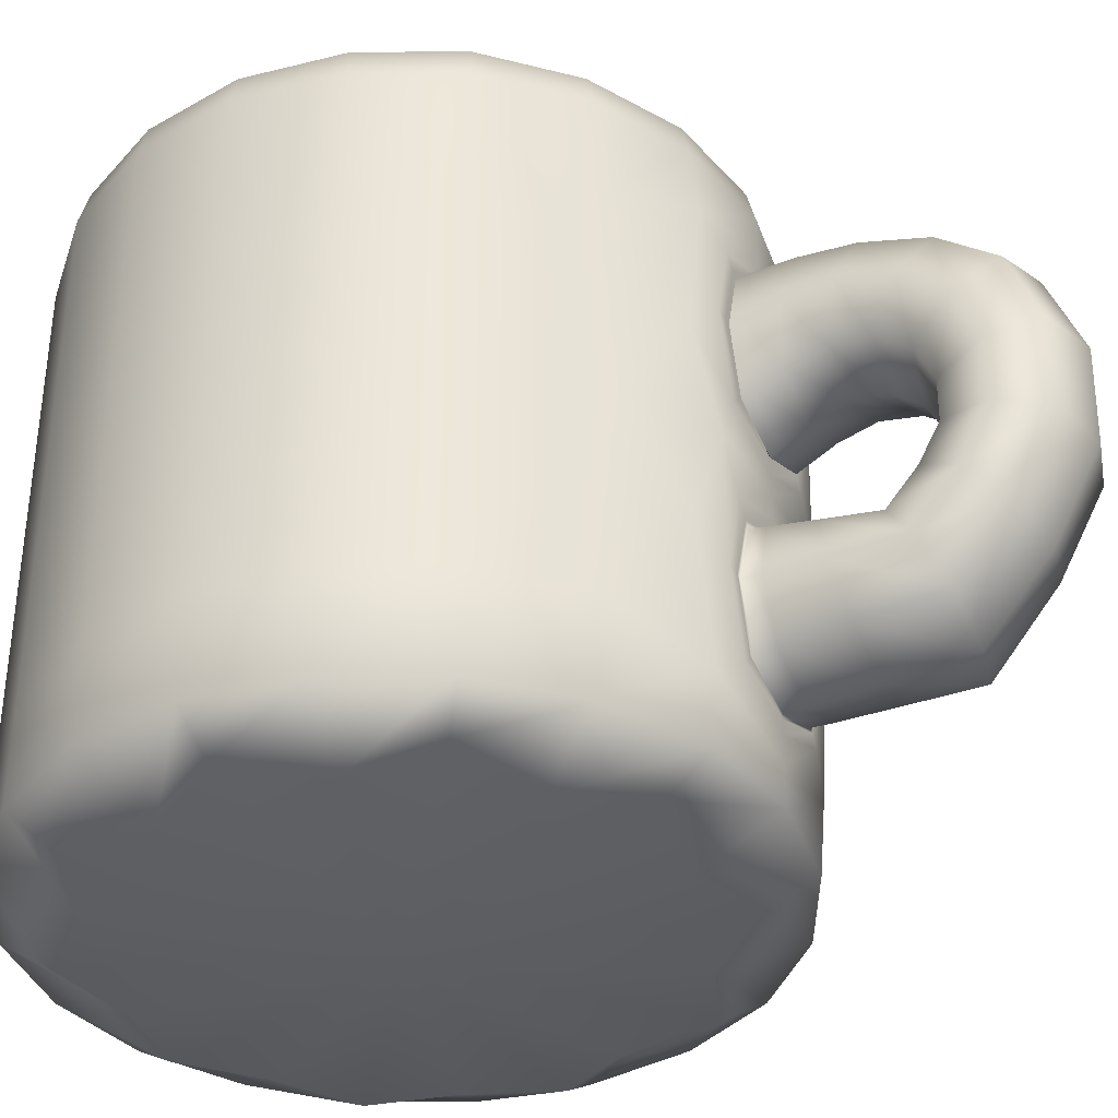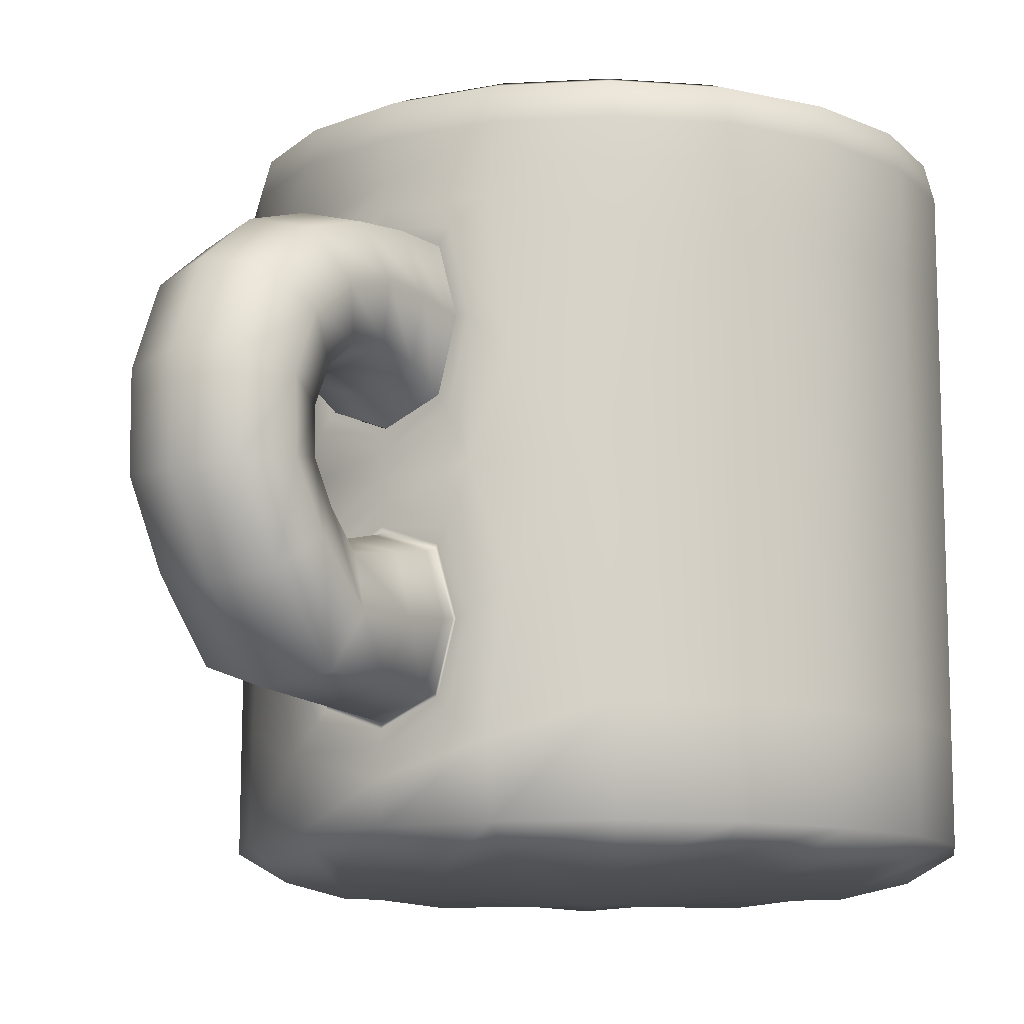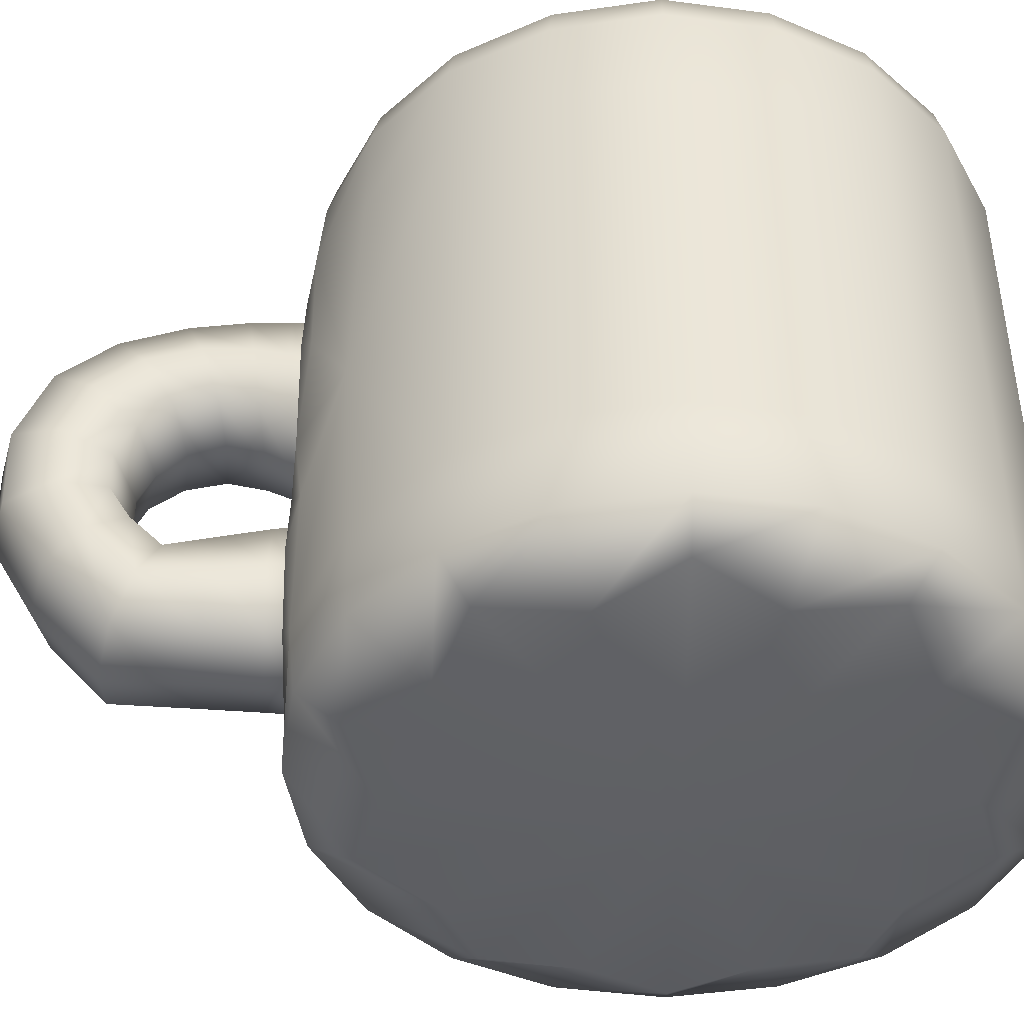
<metadata>
{"format":"obj","ext":"obj","renderer":"f3d","projection":"perspective","resolution":1024,"background":"white","views":[{"elev":-36.9,"azim":-62.9,"up":"+Y"},{"elev":-11.8,"azim":34.9,"up":"+Y"},{"elev":-44.1,"azim":90.4,"up":"+Y"}]}
</metadata>
<code>
g default
v 1.335 -1.88 -0.9701
v 0.51 -1.88 -1.57
v -0.51 -1.88 -1.57
v -1.335 -1.88 -0.9701
v -1.65 -1.88 0
v -1.335 -1.88 0.9701
v -0.51 -1.88 1.57
v 0.51 -1.88 1.57
v 1.335 -1.88 0.9701
v 1.65 -1.88 -0
v 1.541 -1.162 -1.119
v 0.5885 -1.162 -1.811
v -0.5885 -1.162 -1.811
v -1.541 -1.162 -1.119
v -1.905 -1.162 0
v -1.535 -1.162 1.124
v -0.5836 -1.344 1.847
v 0.5836 -1.344 1.847
v 1.535 -1.162 1.124
v 1.905 -1.162 -0
v 1.541 1.162 -1.119
v 0.5885 1.162 -1.811
v -0.5885 1.162 -1.811
v -1.541 1.162 -1.119
v -1.905 1.162 0
v -1.535 1.162 1.124
v -0.5836 1.343 1.847
v 0.5836 1.343 1.847
v 1.535 1.162 1.124
v 1.905 1.162 -0
v 1.498 1.932 -1.09
v 0.5722 1.932 -1.764
v -0.5722 1.932 -1.764
v -1.498 1.932 -1.09
v -1.852 1.932 0
v -1.498 1.932 1.09
v -0.5722 1.932 1.764
v 0.5722 1.932 1.764
v 1.498 1.932 1.09
v 1.852 1.932 -0
v 1.241 1.599 -0.9127
v 0.4741 1.599 -1.477
v -0.4741 1.599 -1.477
v -1.241 1.599 -0.9127
v -1.534 1.599 0
v -1.241 1.599 0.9127
v -0.4741 1.599 1.477
v 0.4741 1.599 1.477
v 1.241 1.599 0.9127
v 1.534 1.599 -0
v 1.039 -0.4958 -0.7654
v 0.3967 -0.4958 -1.238
v -0.3967 -0.4958 -1.238
v -1.039 -0.4958 -0.7654
v -1.284 -0.4958 0
v -1.039 -0.4958 0.7654
v -0.3967 -0.4958 1.238
v 0.3967 -0.4958 1.238
v 1.039 -0.4958 0.7654
v 1.284 -0.4958 -0
v -0.512 -0.005211 1.891
v 0.512 -0.005211 1.891
v -0.3347 0.332 1.902
v 0.3389 0.332 1.902
v 0.3389 1.127 1.902
v -0.3347 1.127 1.902
v -0.3347 -1.135 1.903
v 0.3389 -1.135 1.903
v 0.3389 -0.389 1.912
v -0.3347 -0.389 1.912
v -0.3041 0.3534 1.902
v 0.3332 0.3534 1.902
v 0.3332 1.106 1.902
v -0.3041 1.106 1.902
v -0.3033 -1.107 2.021
v 0.3378 -1.115 2.01
v 0.334 -0.4347 1.992
v -0.3041 -0.4331 1.994
v -0.302 0.3534 1.902
v 0.3353 0.3534 1.902
v 0.3353 1.106 1.902
v -0.302 1.106 1.902
v -0.302 0.3805 1.957
v 0.3353 0.3805 1.957
v 0.3353 1.107 1.978
v -0.302 1.107 1.978
v -0.302 0.517 2.341
v 0.3353 0.517 2.341
v 0.3353 1.071 2.535
v -0.302 1.071 2.535
v -0.302 0.3243 2.755
v 0.3353 0.3243 2.755
v 0.3353 0.6953 3.225
v -0.302 0.6953 3.225
v -0.302 -0.1327 2.853
v 0.3361 -0.1344 2.851
v 0.3399 -0.2482 3.383
v -0.3013 -0.2399 3.394
v -0.2959 -1.049 2.843
v 0.3719 -1.116 2.753
v 0.3414 -0.5481 2.545
v -0.302 -0.5349 2.563
v 0 1.599 1.551
v 1.37 2 1.001
v 0.9007 1.599 1.255
v 1.693 2 -0
v 1.457 1.599 0.4792
v 1.457 1.599 -0.4792
v 0.4578 0.3956 -1.429
v 1.199 0.3956 -0.8832
v -0.4578 0.3956 -1.429
v -1.199 0.3956 -0.8832
v -1.481 0.3956 0
v -1.199 0.3956 0.8832
v -0.4578 0.3956 1.429
v 0.4578 0.3956 1.429
v 1.199 0.3956 0.8832
v 1.481 0.3956 -0
v 0 -0.009305 1.904
v 0.3911 0.2679 1.902
v 0.002082 0.1995 1.902
v -0.3911 0.2679 1.902
v 0.3911 1.191 1.902
v 0.4511 0.7296 1.902
v -0.3911 1.191 1.902
v 0.002082 1.26 1.902
v -0.447 0.7296 1.902
v 0.3911 -1.196 1.903
v 0.002082 -1.26 1.902
v -0.3911 -1.196 1.903
v 0.3911 -0.3005 1.908
v 0.4511 -0.7622 1.908
v -0.3911 -0.3005 1.908
v 0.002082 -0.2646 1.913
v -0.447 -0.7622 1.908
v 0.327 0.3534 1.902
v 0.01457 0.228 1.902
v -0.3103 0.3534 1.902
v 0.327 1.106 1.902
v 0.4395 0.7296 1.902
v -0.3103 1.106 1.902
v 0.01457 1.231 1.902
v -0.4103 0.7296 1.902
v 0.327 -1.115 1.904
v 0.01762 -1.224 2.019
v -0.3103 -1.115 1.904
v 0.327 -0.4185 1.913
v 0.4425 -0.7758 2
v -0.3103 -0.4185 1.913
v 0.01457 -0.3211 1.989
v -0.4103 -0.7692 2.009
v 0.3353 0.3534 1.902
v 0.01665 0.228 1.902
v -0.302 0.3534 1.902
v 0.3353 1.106 1.902
v 0.4416 0.7296 1.902
v -0.302 1.106 1.902
v 0.01665 1.231 1.902
v -0.4082 0.7296 1.902
v 0.3353 0.3534 1.902
v 0.01665 0.2595 1.953
v -0.302 0.3534 1.902
v 0.3353 1.106 1.902
v 0.4416 0.7436 1.968
v -0.302 1.106 1.902
v 0.01665 1.228 1.982
v -0.4082 0.7436 1.968
v 0.3353 0.4617 2.12
v 0.01665 0.4246 2.309
v -0.302 0.4617 2.12
v 0.3353 1.109 2.208
v 0.4416 0.794 2.438
v -0.302 1.109 2.208
v 0.01665 1.163 2.567
v -0.4082 0.794 2.438
v 0.3353 0.4661 2.568
v 0.01665 0.2624 2.677
v -0.302 0.4661 2.568
v 0.3353 0.9501 2.905
v 0.4416 0.5098 2.99
v -0.302 0.9501 2.905
v 0.01665 0.7571 3.303
v -0.4082 0.5098 2.99
v 0.3353 0.1069 2.855
v 0.01665 -0.1152 2.763
v -0.302 0.1069 2.855
v 0.3353 0.2557 3.4
v 0.4446 -0.1921 3.116
v -0.302 0.2557 3.4
v 0.0197 -0.2625 3.478
v -0.4082 -0.1855 3.125
v 0.3536 -1.115 2.328
v -0.299 -1.082 2.373
v 0.3384 -0.4833 2.229
v -0.302 -0.4767 2.238
v 0.3384 -0.3482 2.728
v -0.302 -0.3415 2.737
v 0.3536 -0.696 3.128
v -0.299 -0.6628 3.173
v 0.8385 -1.932 -1.154
v 0.5885 -1.73 -1.811
v 1.118 -1.162 -1.539
v 1.541 -1.73 -1.119
v -0 -1.932 -1.427
v -0.5885 -1.73 -1.811
v -0 -1.162 -1.902
v -0.8385 -1.932 -1.154
v -1.541 -1.73 -1.119
v -1.118 -1.162 -1.539
v -1.357 -1.932 -0.4408
v -1.905 -1.73 0
v -1.809 -1.162 -0.5878
v -1.357 -1.932 0.4408
v -1.541 -1.73 1.119
v -1.809 -1.162 0.5878
v -0.8385 -1.932 1.154
v -0.5885 -1.73 1.811
v -1.093 -1.162 1.557
v 0 -1.932 1.427
v 0.5885 -1.73 1.811
v 0 -1.498 1.902
v 0.8385 -1.932 1.154
v 1.541 -1.73 1.119
v 1.093 -1.162 1.557
v 1.357 -1.932 0.4408
v 1.905 -1.73 -0
v 1.809 -1.162 0.5878
v 1.357 -1.932 -0.4408
v 1.809 -1.162 -0.5878
v 0.5885 0 -1.811
v 1.118 1.162 -1.539
v 1.541 0 -1.119
v -0.5885 0 -1.811
v -0 1.162 -1.902
v -1.541 0 -1.119
v -1.118 1.162 -1.539
v -1.905 0 0
v -1.809 1.162 -0.5878
v -1.516 0 1.138
v -1.809 1.162 0.5878
v -0.6939 -0.5519 1.83
v -0.6939 0.5472 1.829
v -1.093 1.162 1.557
v 0.01665 -0.4513 2.513
v 0.4659 -0.8385 2.64
v 0.04102 -1.173 2.838
v -0.4082 -0.7855 2.712
v 1.516 0 1.138
v 1.093 1.162 1.557
v 0.6939 0.5472 1.829
v 0.6939 -0.5519 1.83
v 1.905 0 -0
v 1.809 1.162 0.5878
v 1.809 1.162 -0.5878
v 0.5885 1.73 -1.811
v 1.087 1.932 -1.498
v 1.541 1.73 -1.119
v -0.5885 1.73 -1.811
v -0 1.932 -1.852
v -1.541 1.73 -1.119
v -1.087 1.932 -1.498
v -1.905 1.73 0
v -1.759 1.932 -0.5723
v -1.541 1.73 1.119
v -1.759 1.932 0.5723
v -0.5885 1.73 1.811
v -1.087 1.932 1.498
v 0 1.498 1.902
v 0.5885 1.73 1.811
v 0 1.932 1.852
v 1.541 1.73 1.119
v 1.087 1.932 1.498
v 1.905 1.73 -0
v 1.759 1.932 0.5723
v 1.759 1.932 -0.5723
v 0.6523 -0.8078 -0.9106
v -0 -0.8078 -1.126
v -0.6523 -0.8078 -0.9106
v -1.055 -0.8078 -0.3478
v -1.055 -0.8078 0.3478
v -0.6523 -0.8078 0.9106
v 0 -0.8078 1.126
v 0.6523 -0.8078 0.9106
v 1.055 -0.8078 0.3478
v 1.055 -0.8078 -0.3478
v 0.5232 2 -1.62
v 0.9007 1.599 -1.255
v 1.37 2 -1.001
v -0.5232 2 -1.62
v -0 1.599 -1.551
v -1.37 2 -1.001
v -0.9007 1.599 -1.255
v -1.693 2 0
v -1.457 1.599 -0.4792
v -1.37 2 1.001
v -1.457 1.599 0.4792
v -0.5232 2 1.62
v -0.9007 1.599 1.255
v 0.5232 2 1.62
v 1.118 -1.73 -1.539
v -0 -1.73 -1.902
v -1.118 -1.73 -1.539
v -1.809 -1.73 -0.5878
v -1.809 -1.73 0.5878
v -1.118 -1.73 1.539
v 0 -1.73 1.902
v 1.118 -1.73 1.539
v 1.809 -1.73 0.5878
v 1.809 -1.73 -0.5878
v 1.118 0 -1.539
v -0 0 -1.902
v -1.118 0 -1.539
v -1.809 0 -0.5878
v -1.809 0 0.5878
v -1.018 0 1.611
v 0.02884 -0.812 2.676
v 1.018 0 1.611
v 1.809 0 0.5878
v 1.809 0 -0.5878
v 1.118 1.73 -1.539
v -0 1.73 -1.902
v -1.118 1.73 -1.539
v -1.809 1.73 -0.5878
v -1.809 1.73 0.5878
v -1.118 1.73 1.539
v 0 1.73 1.902
v 1.118 1.73 1.539
v 1.809 1.73 0.5878
v 1.809 1.73 -0.5878
v -0 -2 -0
v -0 -1.209 -0
v 0.9939 2 -1.376
v -0 2 -1.701
v -0.9939 2 -1.376
v -1.608 2 -0.5258
v -1.608 2 0.5258
v -0.9939 2 1.376
v 0 2 1.701
v 0.9939 2 1.376
v 1.608 2 0.5258
v 1.608 2 -0.5258
v 0.8697 0.3956 -1.214
v -0 0.3956 -1.501
v -0.8697 0.3956 -1.214
v -1.407 0.3956 -0.4637
v -1.407 0.3956 0.4637
v -0.8697 0.3956 1.214
v 0 0.3956 1.501
v 0.8697 0.3956 1.214
v 1.407 0.3956 0.4637
v 1.407 0.3956 -0.4637
v 0.02884 -0.812 2.676
v 0 0.114 1.902
v 0.5215 0.7296 1.902
v 0 1.345 1.902
v -0.5215 0.7296 1.902
v 0 -1.345 1.902
v 0.5215 -0.7482 1.905
v 0 -0.1512 1.908
v -0.5215 -0.7482 1.905
v 0.008327 0.228 1.902
v 0.4332 0.7296 1.902
v 0.008327 1.231 1.902
v -0.4166 0.7296 1.902
v 0.008327 -1.231 1.902
v 0.4332 -0.7669 1.908
v 0.008327 -0.3024 1.915
v -0.4166 -0.7669 1.908
v 0.01665 0.228 1.902
v 0.4416 0.7296 1.902
v 0.01665 1.231 1.902
v -0.4082 0.7296 1.902
v 0.01665 0.228 1.902
v 0.4416 0.7296 1.902
v 0.01665 1.231 1.902
v -0.4082 0.7296 1.902
v 0.01665 0.3538 2.106
v 0.4416 0.7855 2.164
v 0.01665 1.217 2.222
v -0.4082 0.7855 2.164
v 0.01665 0.3854 2.512
v 0.4416 0.7081 2.737
v 0.01665 1.031 2.961
v -0.4082 0.7081 2.737
v 0.01665 0.08214 2.764
v 0.4416 0.1813 3.127
v 0.01665 0.2805 3.491
v -0.4082 0.1813 3.127
v 0.02884 -1.202 2.37
v 0.4537 -0.8027 2.274
v 0.01665 -0.3769 2.214
v -0.4082 -0.7762 2.31
v 0.01665 -0.2891 2.663
v 0.4537 -0.5254 2.923
v 0.02884 -0.7352 3.22
v -0.4082 -0.4989 2.959
g pCylinder1
f 1 200 300 203
f 200 2 201 300
f 300 201 12 202
f 203 300 202 11
f 2 204 301 201
f 204 3 205 301
f 301 205 13 206
f 201 301 206 12
f 3 207 302 205
f 207 4 208 302
f 302 208 14 209
f 205 302 209 13
f 4 210 303 208
f 210 5 211 303
f 303 211 15 212
f 208 303 212 14
f 5 213 304 211
f 213 6 214 304
f 304 214 16 215
f 211 304 215 15
f 6 216 305 214
f 216 7 217 305
f 305 217 17 218
f 214 305 218 16
f 7 219 306 217
f 219 8 220 306
f 306 220 18 221
f 217 306 221 17
f 8 222 307 220
f 222 9 223 307
f 307 223 19 224
f 220 307 224 18
f 9 225 308 223
f 225 10 226 308
f 308 226 20 227
f 223 308 227 19
f 10 228 309 226
f 228 1 203 309
f 309 203 11 229
f 226 309 229 20
f 11 202 310 232
f 202 12 230 310
f 310 230 22 231
f 232 310 231 21
f 12 206 311 230
f 206 13 233 311
f 311 233 23 234
f 230 311 234 22
f 13 209 312 233
f 209 14 235 312
f 312 235 24 236
f 233 312 236 23
f 14 212 313 235
f 212 15 237 313
f 313 237 25 238
f 235 313 238 24
f 15 215 314 237
f 215 16 239 314
f 314 239 26 240
f 237 314 240 25
f 16 218 315 239
f 17 241 315 218
f 61 242 315 241
f 27 243 315 242
f 26 239 315 243
f 102 244 316 247
f 244 101 245 316
f 316 245 100 246
f 247 316 246 99
f 18 224 317 251
f 19 248 317 224
f 29 249 317 248
f 28 250 317 249
f 62 251 317 250
f 19 227 318 248
f 227 20 252 318
f 318 252 30 253
f 248 318 253 29
f 20 229 319 252
f 229 11 232 319
f 319 232 21 254
f 252 319 254 30
f 21 231 320 257
f 231 22 255 320
f 320 255 32 256
f 257 320 256 31
f 22 234 321 255
f 234 23 258 321
f 321 258 33 259
f 255 321 259 32
f 23 236 322 258
f 236 24 260 322
f 322 260 34 261
f 258 322 261 33
f 24 238 323 260
f 238 25 262 323
f 323 262 35 263
f 260 323 263 34
f 25 240 324 262
f 240 26 264 324
f 324 264 36 265
f 262 324 265 35
f 26 243 325 264
f 243 27 266 325
f 325 266 37 267
f 264 325 267 36
f 27 268 326 266
f 268 28 269 326
f 326 269 38 270
f 266 326 270 37
f 28 249 327 269
f 249 29 271 327
f 327 271 39 272
f 269 327 272 38
f 29 253 328 271
f 253 30 273 328
f 328 273 40 274
f 271 328 274 39
f 30 254 329 273
f 254 21 257 329
f 329 257 31 275
f 273 329 275 40
f 1 228 330 200
f 10 225 330 228
f 9 222 330 225
f 8 219 330 222
f 7 216 330 219
f 6 213 330 216
f 5 210 330 213
f 4 207 330 210
f 3 204 330 207
f 2 200 330 204
f 51 276 331 285
f 52 277 331 276
f 53 278 331 277
f 54 279 331 278
f 55 280 331 279
f 56 281 331 280
f 57 282 331 281
f 58 283 331 282
f 59 284 331 283
f 60 285 331 284
f 31 256 332 288
f 256 32 286 332
f 332 286 42 287
f 288 332 287 41
f 32 259 333 286
f 259 33 289 333
f 333 289 43 290
f 286 333 290 42
f 33 261 334 289
f 261 34 291 334
f 334 291 44 292
f 289 334 292 43
f 34 263 335 291
f 263 35 293 335
f 335 293 45 294
f 291 335 294 44
f 35 265 336 293
f 265 36 295 336
f 336 295 46 296
f 293 336 296 45
f 36 267 337 295
f 267 37 297 337
f 337 297 47 298
f 295 337 298 46
f 37 270 338 297
f 270 38 299 338
f 338 299 48 103
f 297 338 103 47
f 38 272 339 299
f 272 39 104 339
f 339 104 49 105
f 299 339 105 48
f 39 274 340 104
f 274 40 106 340
f 340 106 50 107
f 104 340 107 49
f 40 275 341 106
f 275 31 288 341
f 341 288 41 108
f 106 341 108 50
f 41 287 342 110
f 287 42 109 342
f 342 109 52 276
f 110 342 276 51
f 42 290 343 109
f 290 43 111 343
f 343 111 53 277
f 109 343 277 52
f 43 292 344 111
f 292 44 112 344
f 344 112 54 278
f 111 344 278 53
f 44 294 345 112
f 294 45 113 345
f 345 113 55 279
f 112 345 279 54
f 45 296 346 113
f 296 46 114 346
f 346 114 56 280
f 113 346 280 55
f 46 298 347 114
f 298 47 115 347
f 347 115 57 281
f 114 347 281 56
f 47 103 348 115
f 103 48 116 348
f 348 116 58 282
f 115 348 282 57
f 48 105 349 116
f 105 49 117 349
f 349 117 59 283
f 116 349 283 58
f 49 107 350 117
f 107 50 118 350
f 350 118 60 284
f 117 350 284 59
f 50 108 351 118
f 108 41 110 351
f 351 110 51 285
f 118 351 285 60
f 99 246 352 247
f 246 100 245 352
f 352 245 101 244
f 247 352 244 102
f 61 119 353 122
f 119 62 120 353
f 353 120 64 121
f 122 353 121 63
f 62 250 354 120
f 250 28 123 354
f 354 123 65 124
f 120 354 124 64
f 28 268 355 123
f 268 27 125 355
f 355 125 66 126
f 123 355 126 65
f 27 242 356 125
f 242 61 122 356
f 356 122 63 127
f 125 356 127 66
f 17 221 357 130
f 221 18 128 357
f 357 128 68 129
f 130 357 129 67
f 18 251 358 128
f 251 62 131 358
f 358 131 69 132
f 128 358 132 68
f 62 119 359 131
f 119 61 133 359
f 359 133 70 134
f 131 359 134 69
f 61 241 360 133
f 241 17 130 360
f 360 130 67 135
f 133 360 135 70
f 63 121 361 138
f 121 64 136 361
f 361 136 72 137
f 138 361 137 71
f 64 124 362 136
f 124 65 139 362
f 362 139 73 140
f 136 362 140 72
f 65 126 363 139
f 126 66 141 363
f 363 141 74 142
f 139 363 142 73
f 66 127 364 141
f 127 63 138 364
f 364 138 71 143
f 141 364 143 74
f 67 129 365 146
f 129 68 144 365
f 365 144 76 145
f 146 365 145 75
f 68 132 366 144
f 132 69 147 366
f 366 147 77 148
f 144 366 148 76
f 69 134 367 147
f 134 70 149 367
f 367 149 78 150
f 147 367 150 77
f 70 135 368 149
f 135 67 146 368
f 368 146 75 151
f 149 368 151 78
f 71 137 369 154
f 137 72 152 369
f 369 152 80 153
f 154 369 153 79
f 72 140 370 152
f 140 73 155 370
f 370 155 81 156
f 152 370 156 80
f 73 142 371 155
f 142 74 157 371
f 371 157 82 158
f 155 371 158 81
f 74 143 372 157
f 143 71 154 372
f 372 154 79 159
f 157 372 159 82
f 79 153 373 162
f 153 80 160 373
f 373 160 84 161
f 162 373 161 83
f 80 156 374 160
f 156 81 163 374
f 374 163 85 164
f 160 374 164 84
f 81 158 375 163
f 158 82 165 375
f 375 165 86 166
f 163 375 166 85
f 82 159 376 165
f 159 79 162 376
f 376 162 83 167
f 165 376 167 86
f 83 161 377 170
f 161 84 168 377
f 377 168 88 169
f 170 377 169 87
f 84 164 378 168
f 164 85 171 378
f 378 171 89 172
f 168 378 172 88
f 85 166 379 171
f 166 86 173 379
f 379 173 90 174
f 171 379 174 89
f 86 167 380 173
f 167 83 170 380
f 380 170 87 175
f 173 380 175 90
f 87 169 381 178
f 169 88 176 381
f 381 176 92 177
f 178 381 177 91
f 88 172 382 176
f 172 89 179 382
f 382 179 93 180
f 176 382 180 92
f 89 174 383 179
f 174 90 181 383
f 383 181 94 182
f 179 383 182 93
f 90 175 384 181
f 175 87 178 384
f 384 178 91 183
f 181 384 183 94
f 91 177 385 186
f 177 92 184 385
f 385 184 96 185
f 186 385 185 95
f 92 180 386 184
f 180 93 187 386
f 386 187 97 188
f 184 386 188 96
f 93 182 387 187
f 182 94 189 387
f 387 189 98 190
f 187 387 190 97
f 94 183 388 189
f 183 91 186 388
f 388 186 95 191
f 189 388 191 98
f 75 145 389 193
f 145 76 192 389
f 389 192 100 246
f 193 389 246 99
f 76 148 390 192
f 148 77 194 390
f 390 194 101 245
f 192 390 245 100
f 77 150 391 194
f 150 78 195 391
f 391 195 102 244
f 194 391 244 101
f 78 151 392 195
f 151 75 193 392
f 392 193 99 247
f 195 392 247 102
f 95 185 393 197
f 185 96 196 393
f 393 196 101 244
f 197 393 244 102
f 96 188 394 196
f 188 97 198 394
f 394 198 100 245
f 196 394 245 101
f 97 190 395 198
f 190 98 199 395
f 395 199 99 246
f 198 395 246 100
f 98 191 396 199
f 191 95 197 396
f 396 197 102 247
f 199 396 247 99

</code>
